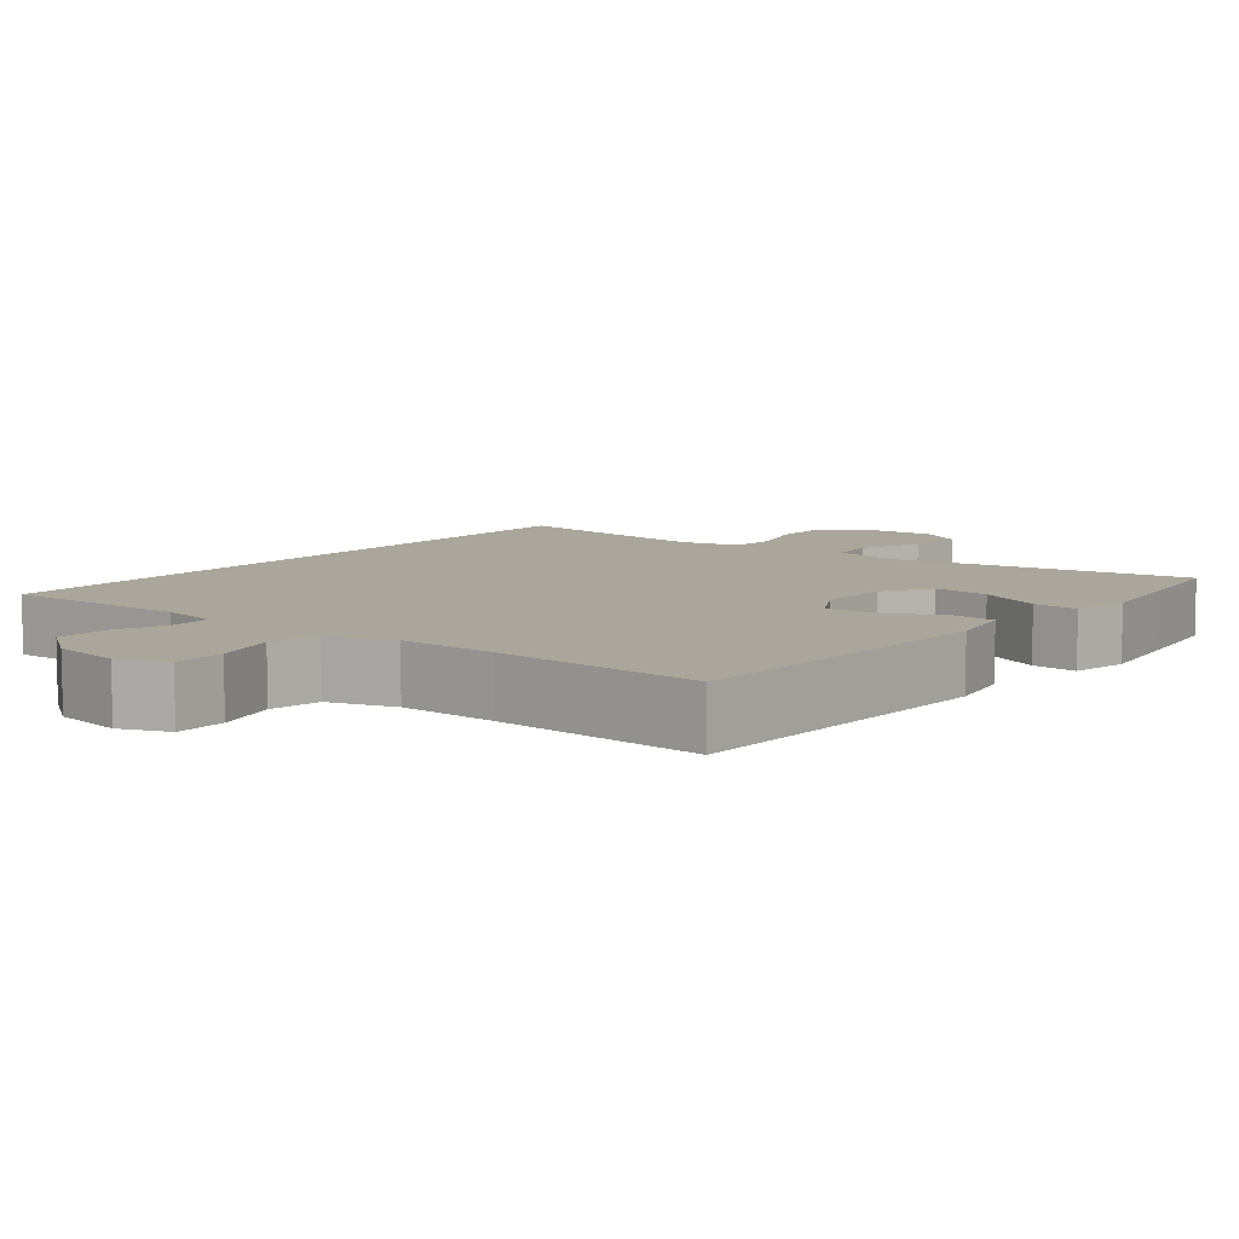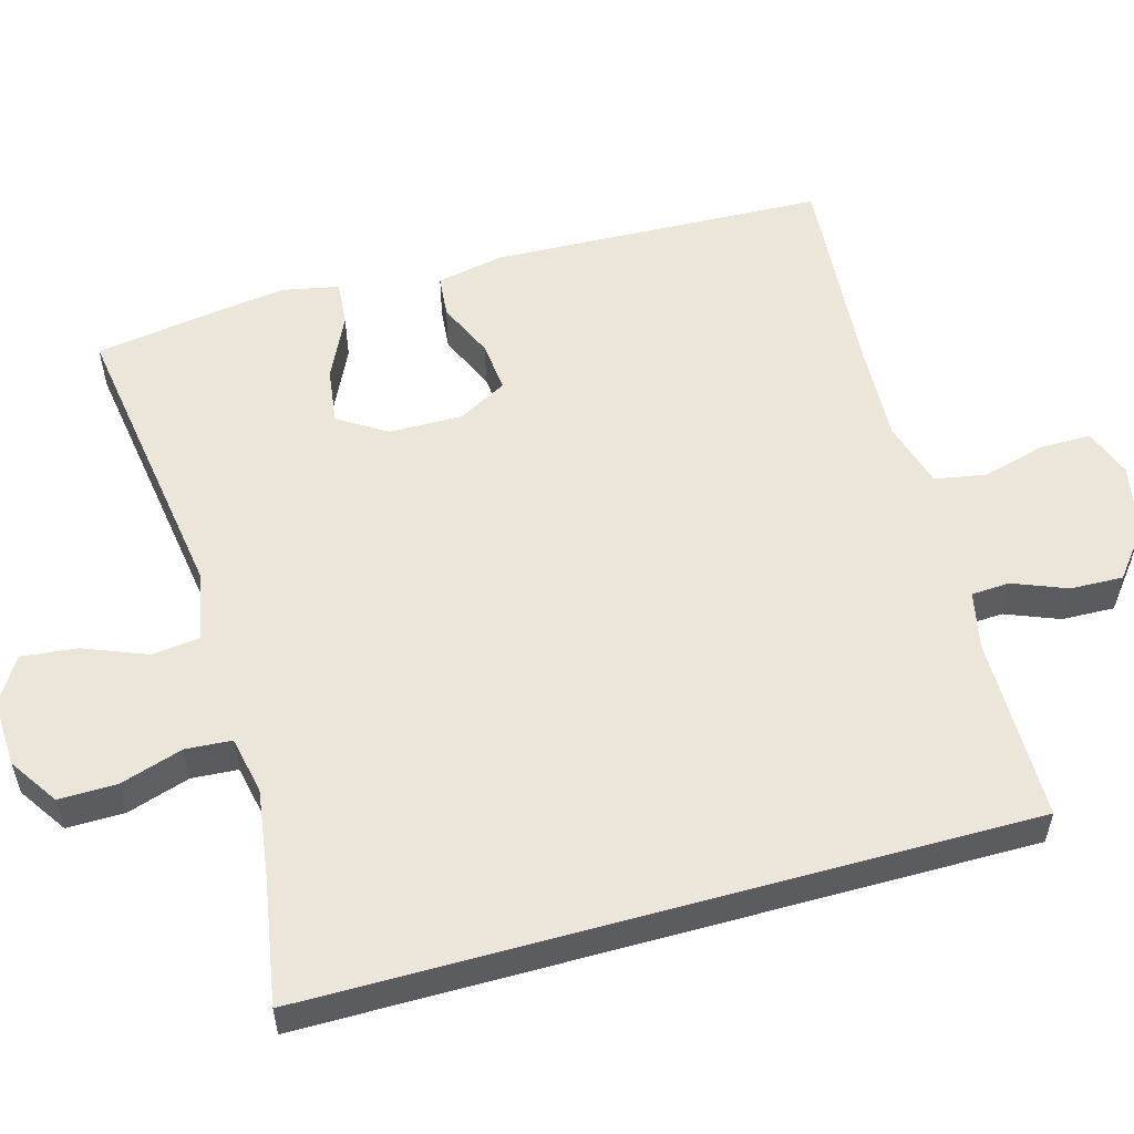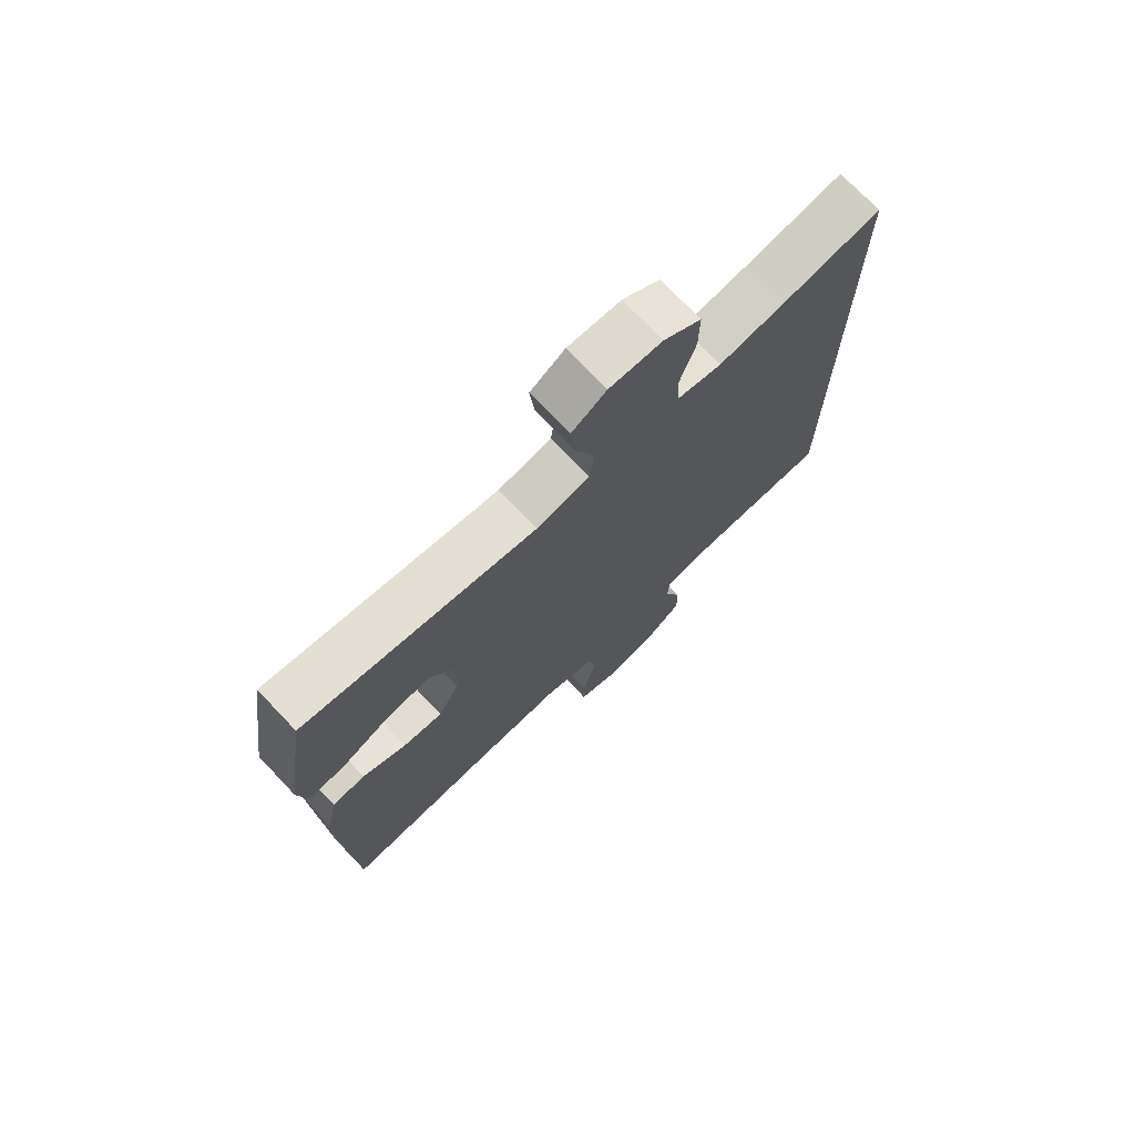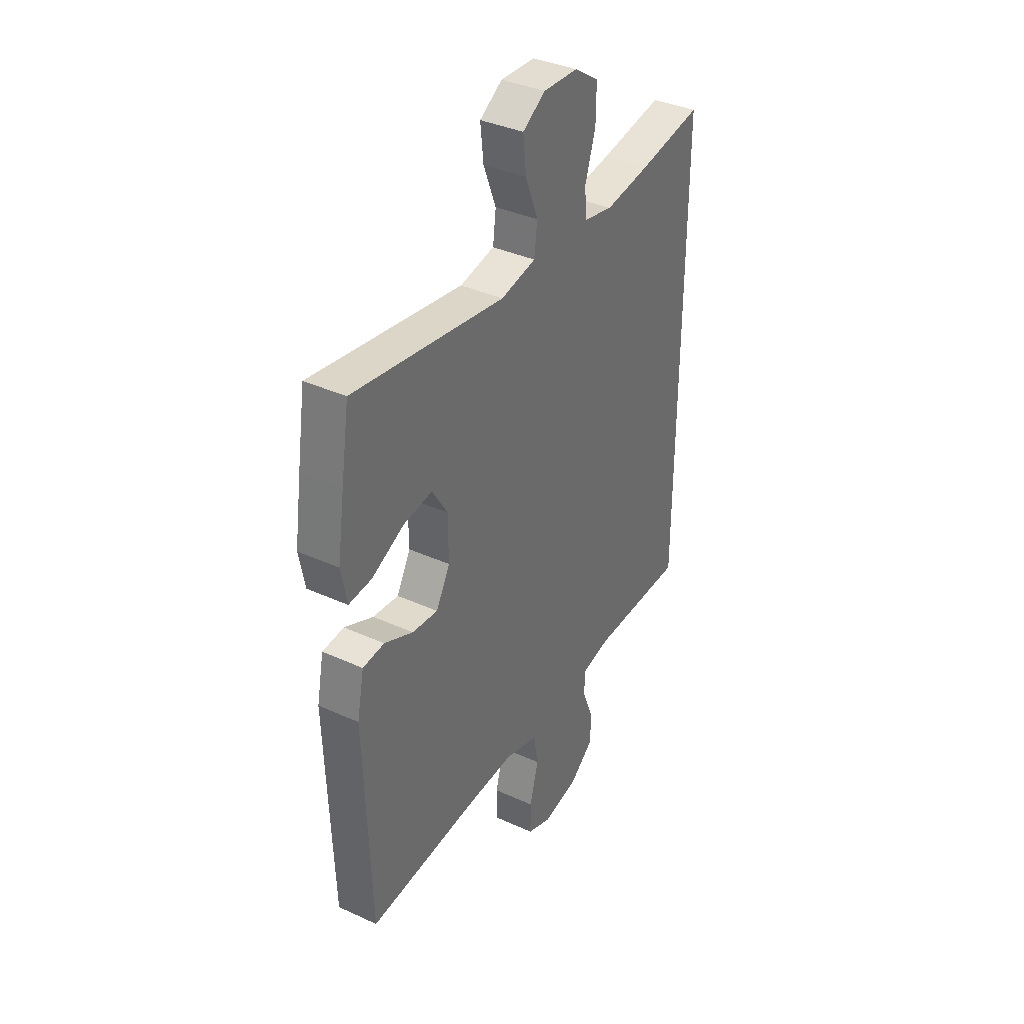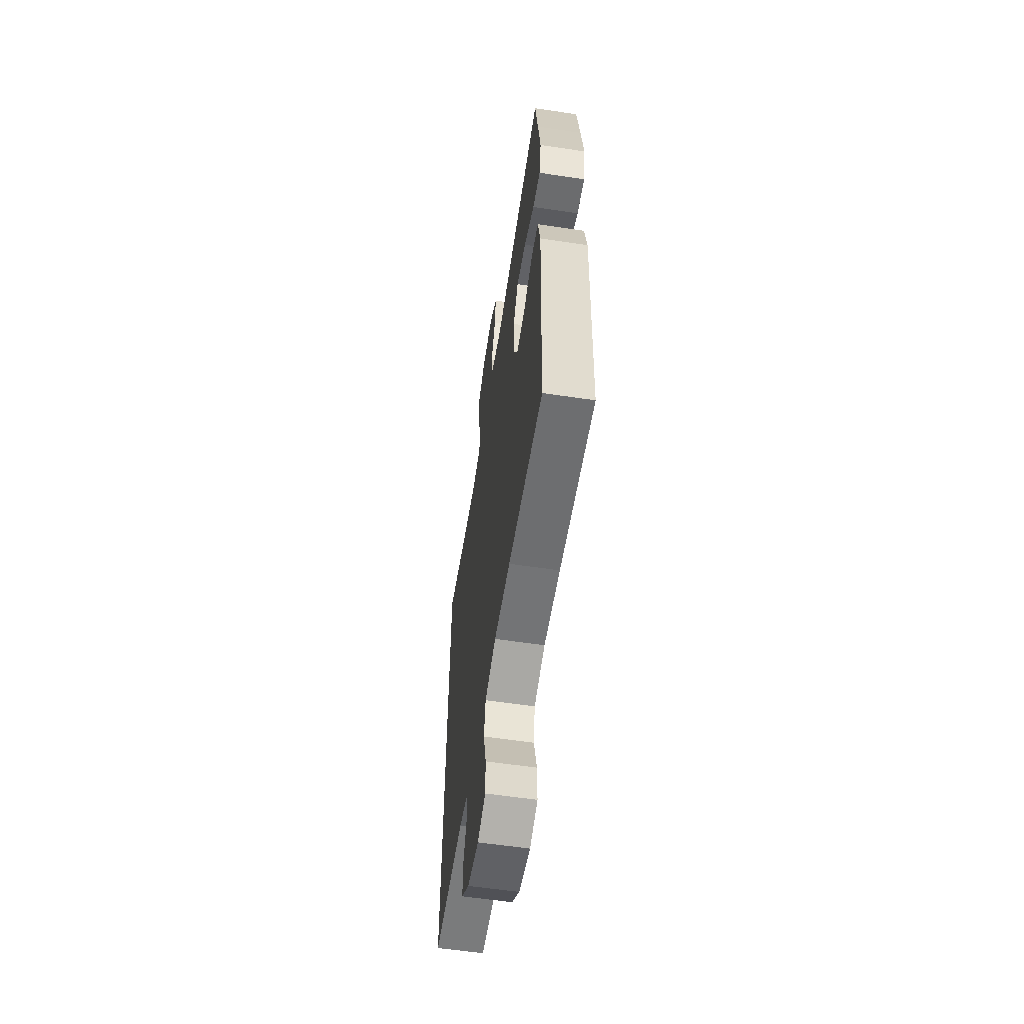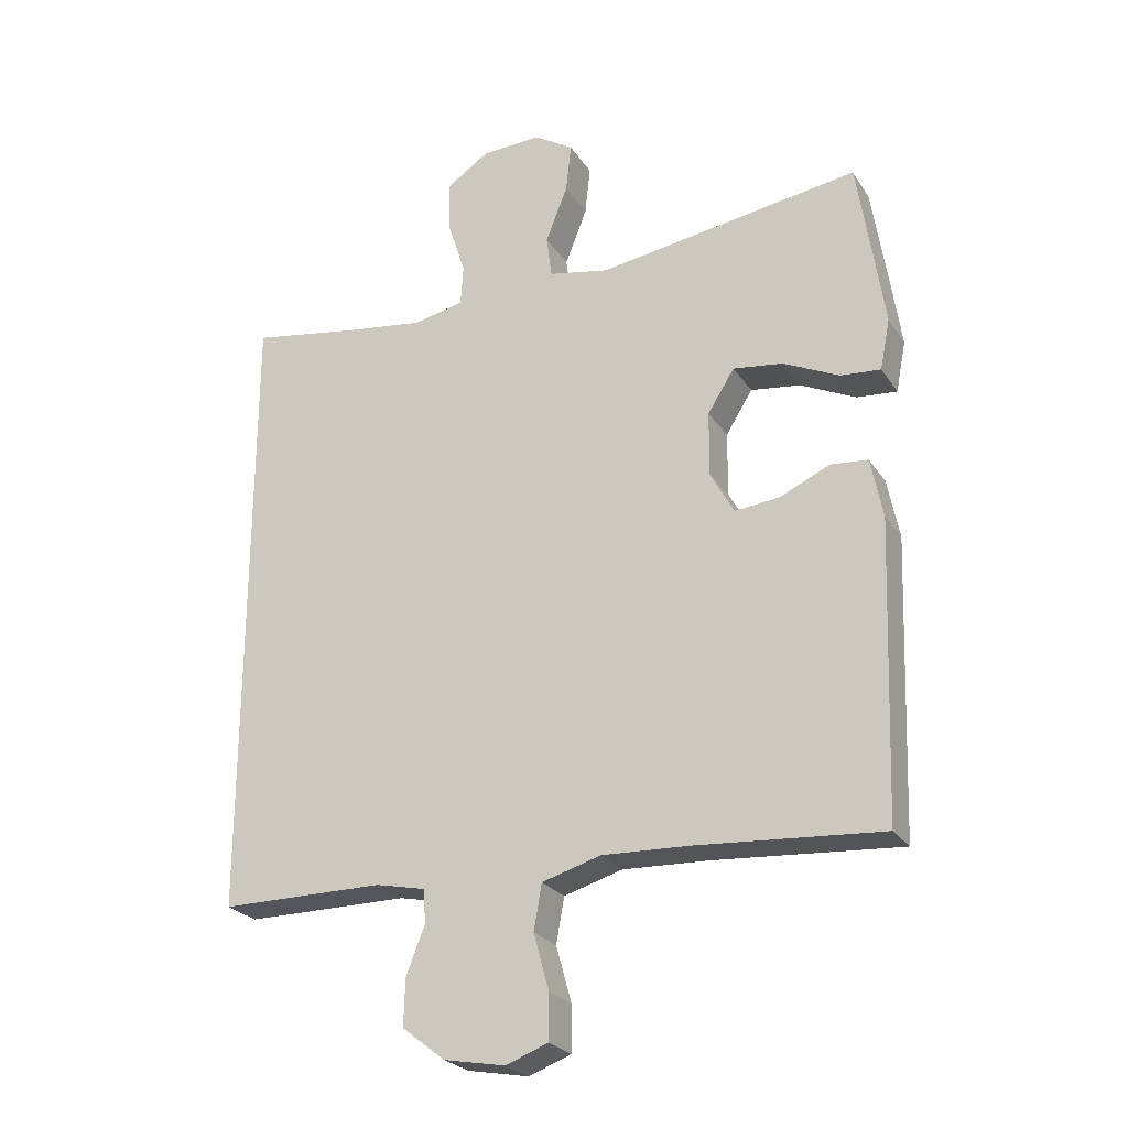
<metadata>
{"format":"obj","ext":"obj","renderer":"f3d","projection":"perspective","resolution":1024,"background":"white","views":[{"elev":7.9,"azim":-142.2,"up":"+Y"},{"elev":55.5,"azim":74.5,"up":"+Y"},{"elev":73.4,"azim":-43.6,"up":"+Z"},{"elev":37.1,"azim":-59.5,"up":"+Z"},{"elev":-58.3,"azim":-98.8,"up":"+Z"},{"elev":-24.9,"azim":-154.4,"up":"+Z"}]}
</metadata>
<code>
v -0.5 0.07 -0.5
v -0.516 0.07 -0.058
v -0.498 0.07 0.032
v -0.442 0.07 0.037
v -0.367 0.07 0.003
v -0.3 0.07 -0.004
v -0.264 0.07 0.061
v -0.265 0.07 0.158
v -0.305 0.07 0.222
v -0.38 0.07 0.212
v -0.464 0.07 0.172
v -0.524 0.07 0.167
v -0.539 0.07 0.243
v -0.521 0.07 0.365
v -0.5 0.07 0.5
v -0.106 0.07 0.44
v -0.015 0.07 0.458
v -0.007 0.07 0.521
v -0.04 0.07 0.605
v -0.048 0.07 0.679
v 0.011 0.07 0.716
v 0.101 0.07 0.712
v 0.165 0.07 0.669
v 0.164 0.07 0.593
v 0.137 0.07 0.509
v 0.141 0.07 0.448
v 0.217 0.07 0.432
v 0.333 0.07 0.448
v 0.5 0.07 0.476
v 0.5 0.07 -0.47
v 0.254 0.07 -0.47
v 0.179 0.07 -0.486
v 0.176 0.07 -0.537
v 0.204 0.07 -0.608
v 0.206 0.07 -0.678
v 0.142 0.07 -0.728
v 0.05 0.07 -0.745
v -0.014 0.07 -0.721
v -0.014 0.07 -0.653
v 0.009 0.07 -0.569
v -0.003 0.07 -0.501
v -0.091 0.07 -0.475
v -0.221 0.07 -0.48
v -0.5 0 -0.5
v -0.516 0 -0.058
v -0.498 0 0.032
v -0.442 0 0.037
v -0.367 0 0.003
v -0.3 0 -0.004
v -0.264 0 0.061
v -0.265 0 0.158
v -0.305 0 0.222
v -0.38 0 0.212
v -0.464 0 0.172
v -0.524 0 0.167
v -0.539 0 0.243
v -0.521 0 0.365
v -0.5 0 0.5
v -0.106 0 0.44
v -0.015 0 0.458
v -0.007 0 0.521
v -0.04 0 0.605
v -0.048 0 0.679
v 0.011 0 0.716
v 0.101 0 0.712
v 0.165 0 0.669
v 0.164 0 0.593
v 0.137 0 0.509
v 0.141 0 0.448
v 0.217 0 0.432
v 0.333 0 0.448
v 0.5 0 0.476
v 0.5 0 -0.47
v 0.254 0 -0.47
v 0.179 0 -0.486
v 0.176 0 -0.537
v 0.204 0 -0.608
v 0.206 0 -0.678
v 0.142 0 -0.728
v 0.05 0 -0.745
v -0.014 0 -0.721
v -0.014 0 -0.653
v 0.009 0 -0.569
v -0.003 0 -0.501
v -0.091 0 -0.475
v -0.221 0 -0.48
f 37 38 39 40
f 37 40 41
f 36 37 41
f 33 34 35 36
f 32 33 36 41
f 31 32 41 42
f 28 29 30 31
f 27 28 31 42
f 22 23 24 25
f 22 25 26
f 21 22 26
f 18 19 20 21
f 18 21 26
f 17 18 26
f 16 17 26 27
f 14 15 16
f 10 11 12 13
f 9 10 13 14
f 2 3 4 5
f 43 1 2 5
f 43 5 6
f 42 43 6 7
f 27 42 7 8
f 9 14 16 27
f 8 9 27
f 83 82 81 80
f 84 83 80
f 84 80 79
f 79 78 77 76
f 84 79 76 75
f 85 84 75 74
f 74 73 72 71
f 85 74 71 70
f 68 67 66 65
f 69 68 65
f 69 65 64
f 64 63 62 61
f 69 64 61
f 69 61 60
f 70 69 60 59
f 59 58 57
f 56 55 54 53
f 57 56 53 52
f 48 47 46 45
f 48 45 44 86
f 49 48 86
f 50 49 86 85
f 51 50 85 70
f 70 59 57 52
f 70 52 51
f 1 44 45 2
f 2 45 46 3
f 3 46 47 4
f 4 47 48 5
f 5 48 49 6
f 6 49 50 7
f 7 50 51 8
f 8 51 52 9
f 9 52 53 10
f 10 53 54 11
f 11 54 55 12
f 12 55 56 13
f 13 56 57 14
f 14 57 58 15
f 15 58 59 16
f 16 59 60 17
f 17 60 61 18
f 18 61 62 19
f 19 62 63 20
f 20 63 64 21
f 21 64 65 22
f 22 65 66 23
f 23 66 67 24
f 24 67 68 25
f 25 68 69 26
f 26 69 70 27
f 27 70 71 28
f 28 71 72 29
f 29 72 73 30
f 30 73 74 31
f 31 74 75 32
f 32 75 76 33
f 33 76 77 34
f 34 77 78 35
f 35 78 79 36
f 36 79 80 37
f 37 80 81 38
f 38 81 82 39
f 39 82 83 40
f 40 83 84 41
f 41 84 85 42
f 42 85 86 43
f 43 86 44 1

</code>
